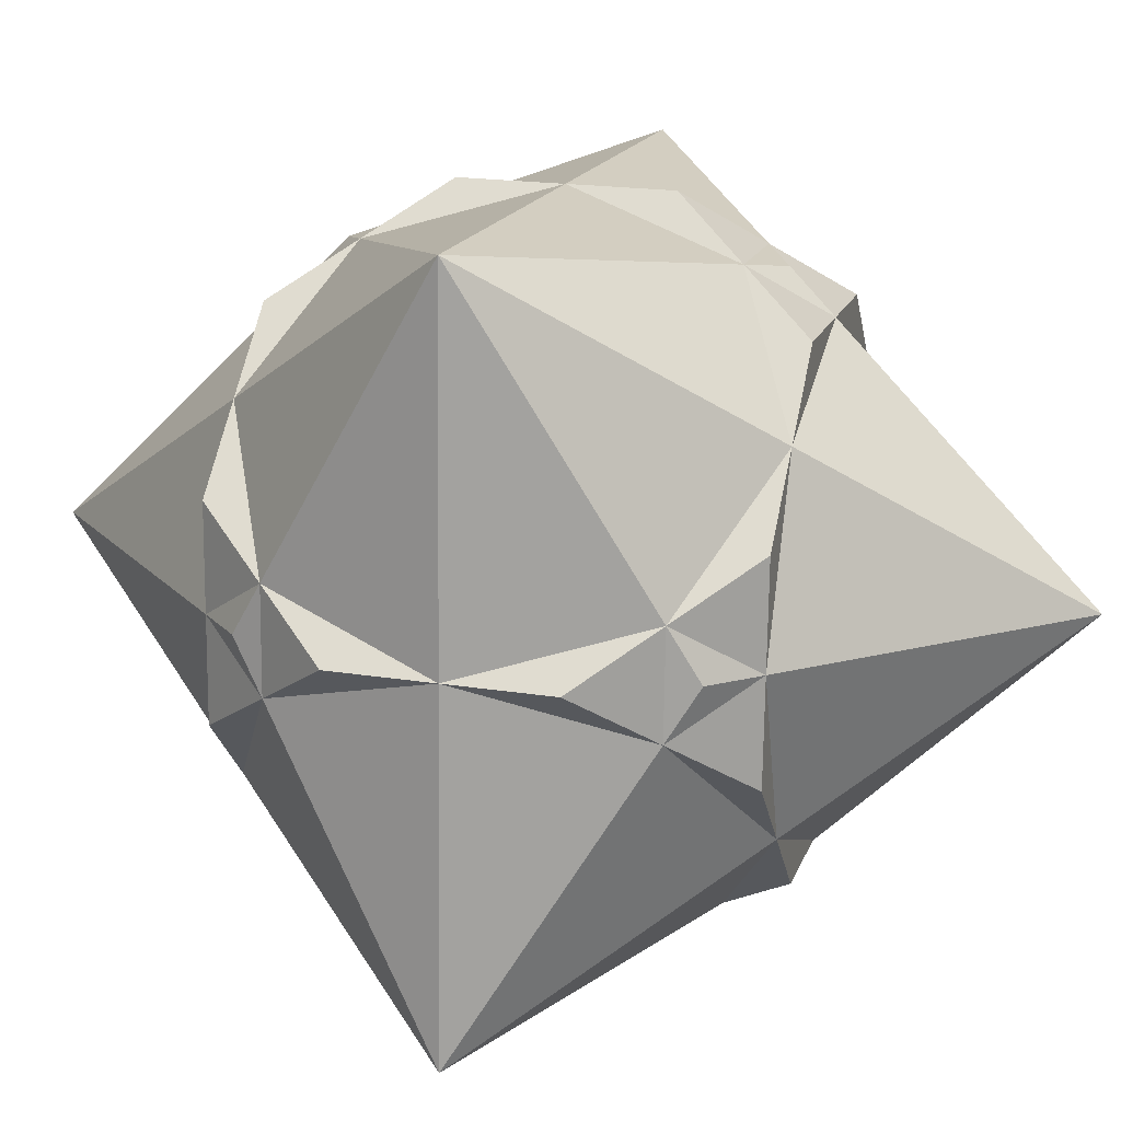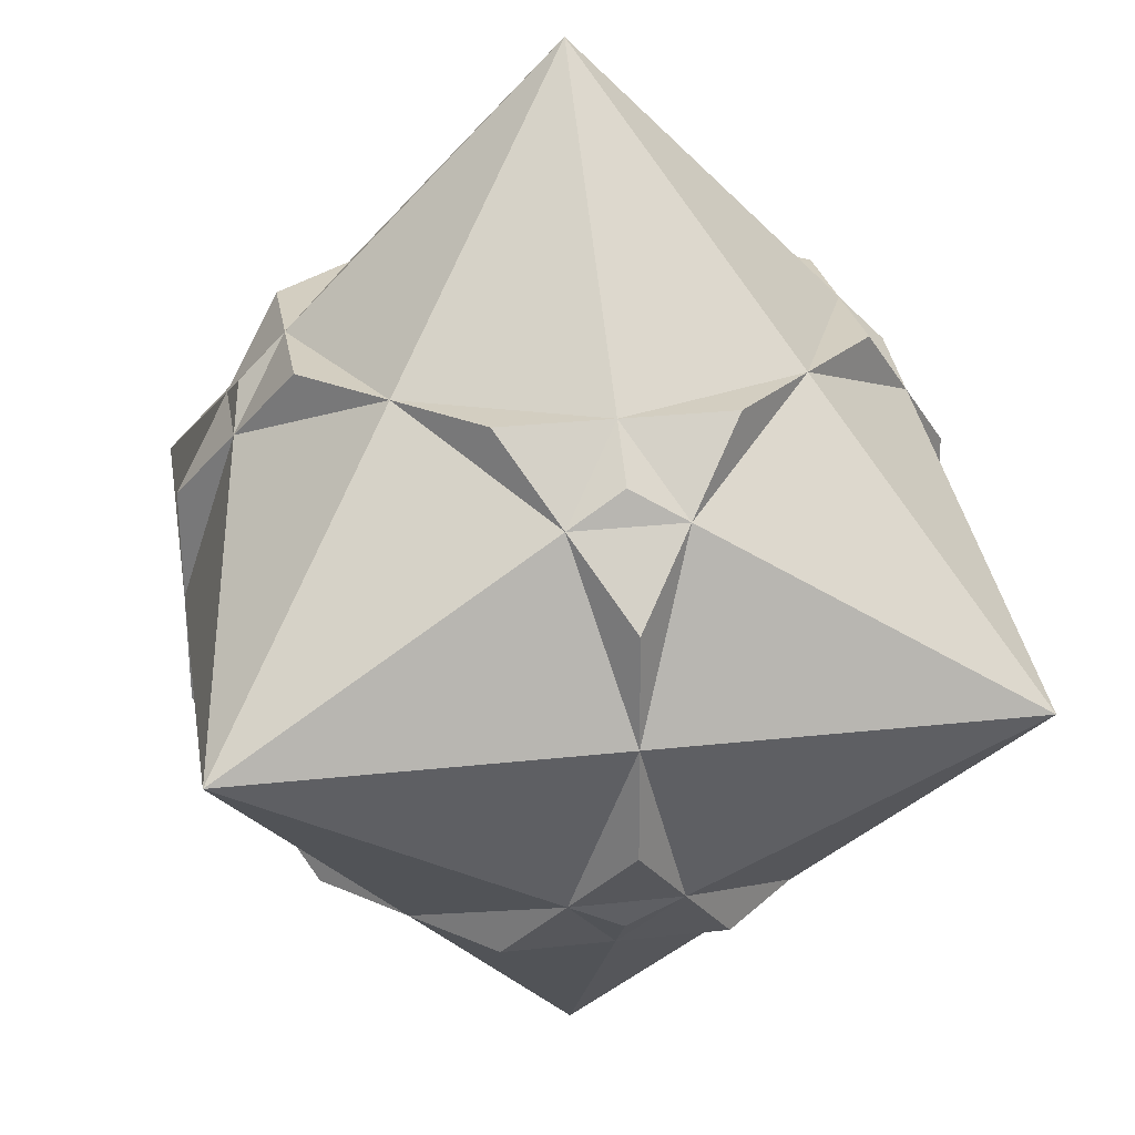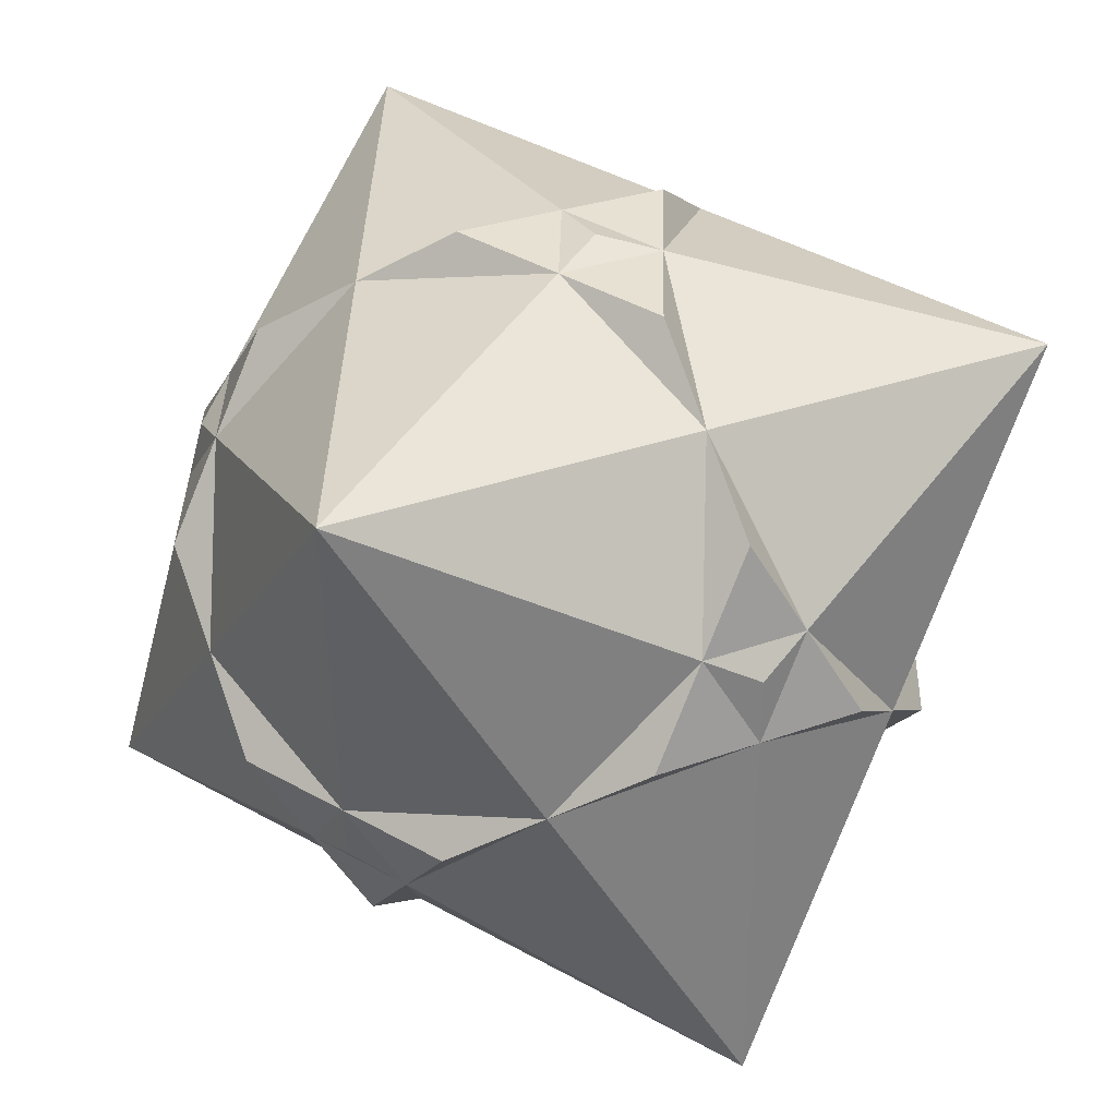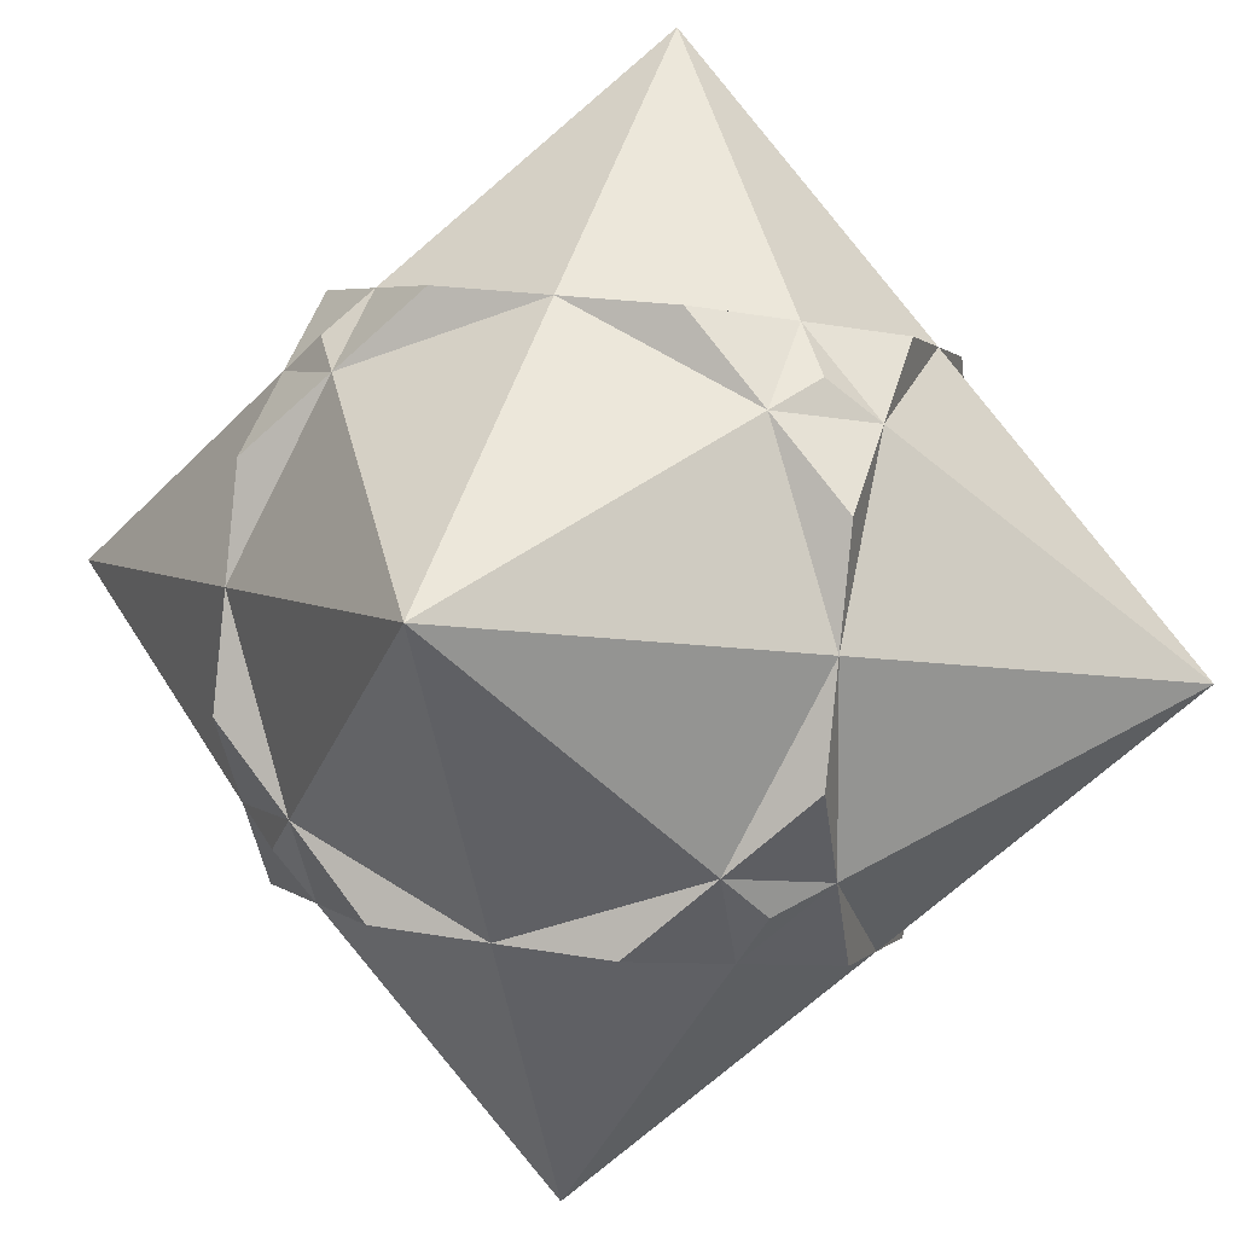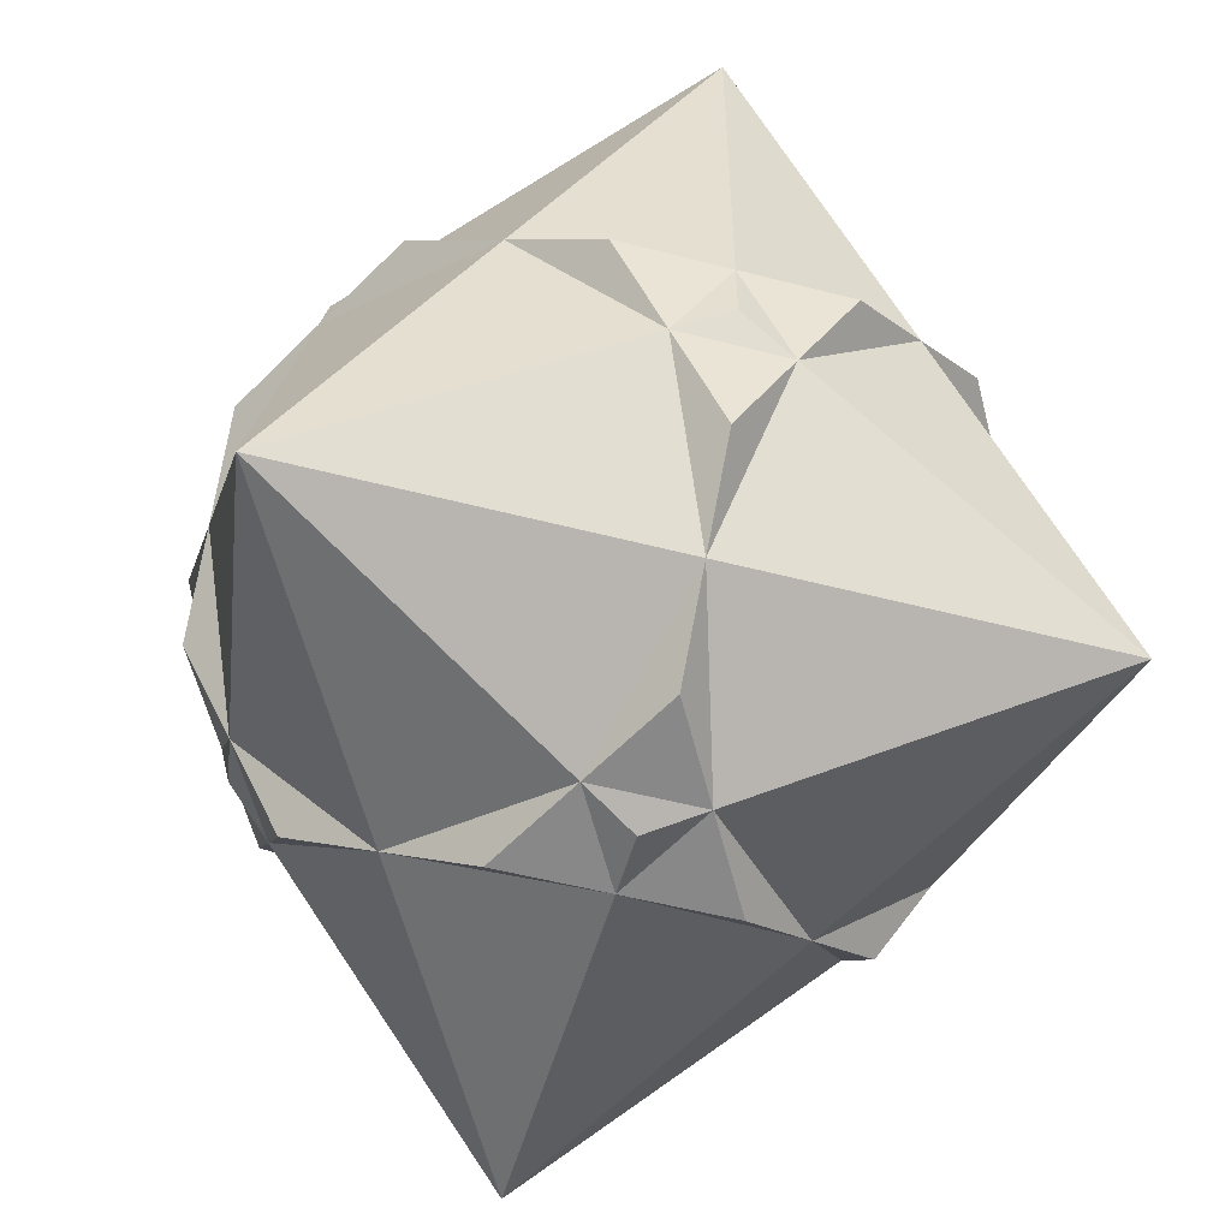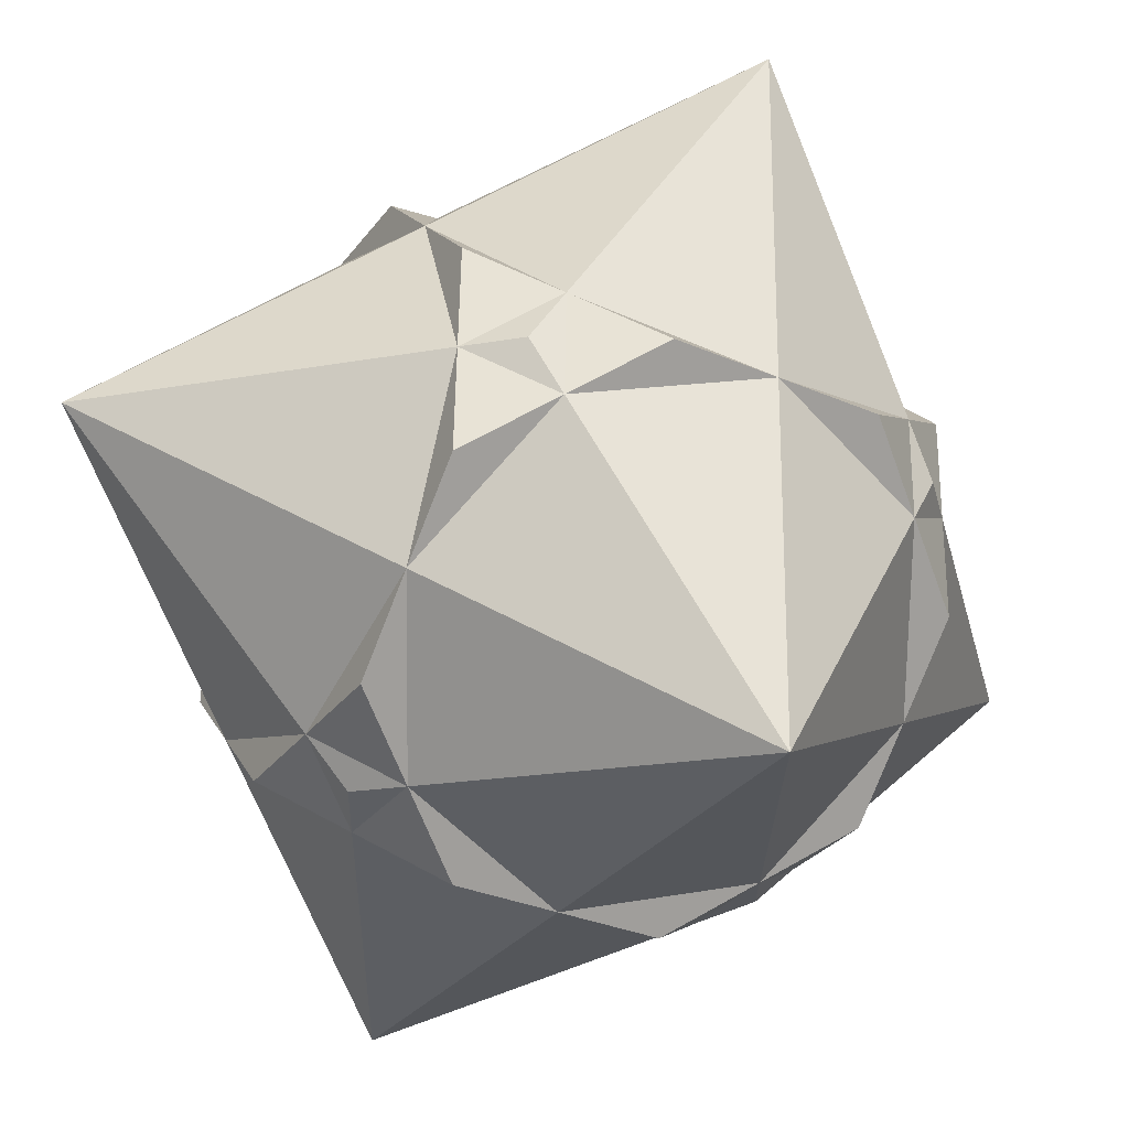
<metadata>
{"format":"obj","ext":"obj","renderer":"f3d","projection":"perspective","resolution":1024,"background":"white","views":[{"elev":-72.6,"azim":-149.3,"up":"+Z"},{"elev":-34.6,"azim":71.4,"up":"+Y"},{"elev":46.8,"azim":-131.7,"up":"+Y"},{"elev":-44.9,"azim":-140.6,"up":"+Z"},{"elev":-53.1,"azim":-179.2,"up":"+Y"},{"elev":66.9,"azim":166.9,"up":"+Y"}]}
</metadata>
<code>
o Shape_IndexedFaceSet_Shape_IndexedFaceSet.019
v -0 -0 -1.042
v -0.5622 -0 -0.8774
v 0.4798 0.2929 -0.8774
v -0.257 -0.5 -0.8774
v -0.8774 0.2929 -0.4798
v 0.9015 0.2071 -0.4798
v 0.5963 0.7071 -0.4798
v -0.1405 -0.9142 -0.4798
v -1.018 0.2071 0.08233
v -0.7609 0.7071 -0.08233
v 1.018 -0.2071 -0.08233
v 0.2811 1 -0.08233
v 0.2811 -1 -0.08233
v -0.2811 -1 0.08233
v -0.9015 -0.2071 0.4798
v -0.2811 1 0.08233
v 0.7609 -0.7071 0.08233
v 0.8774 -0.2929 0.4798
v 0.1405 0.9142 0.4798
v -0.5963 -0.7071 0.4798
v -0.4798 -0.2929 0.8774
v 0.5622 0 0.8774
v 0.257 0.5 0.8774
v 0 0 1.042
f 1 4 2
f 3 7 6
f 5 9 10
f 8 13 14
f 11 18 17
f 12 16 19
f 15 20 21
f 22 23 24
o Shape_IndexedFaceSet.001_Shape_IndexedFaceSet.020
v -0 -0 -1.042
v -0.5622 -0 -0.8774
v 0.4798 0.2929 -0.8774
v -0.257 -0.5 -0.8774
v -0.8774 0.2929 -0.4798
v 0.9015 0.2071 -0.4798
v 0.5963 0.7071 -0.4798
v -0.1405 -0.9142 -0.4798
v -1.018 0.2071 0.08233
v -0.7609 0.7071 -0.08233
v 1.018 -0.2071 -0.08233
v 0.2811 1 -0.08233
v 0.2811 -1 -0.08233
v -0.2811 -1 0.08233
v -0.9015 -0.2071 0.4798
v -0.2811 1 0.08233
v 0.7609 -0.7071 0.08233
v 0.8774 -0.2929 0.4798
v 0.1405 0.9142 0.4798
v -0.5963 -0.7071 0.4798
v -0.4798 -0.2929 0.8774
v 0.5622 0 0.8774
v 0.257 0.5 0.8774
v 0 0 1.042
f 25 26 29 34 40 36 31 27
f 25 27 30 35 41 37 32 28
f 26 28 32 38 44 39 33 29
f 30 31 36 43 47 46 42 35
f 33 39 45 48 47 43 40 34
f 37 41 42 46 48 45 44 38
o Shape_IndexedLineSet_Shape_IndexedLineSet.009
v -0 -0 -1.042
v 0.4798 0.2929 -0.8774
v -0.5622 -0 -0.8774
v -0.8774 0.2929 -0.4798
v -0.257 -0.5 -0.8774
v -0.1405 -0.9142 -0.4798
v 0.9015 0.2071 -0.4798
v 1.018 -0.2071 -0.08233
v 0.5963 0.7071 -0.4798
v 0.2811 1 -0.08233
v -1.018 0.2071 0.08233
v -0.9015 -0.2071 0.4798
v -0.7609 0.7071 -0.08233
v -0.2811 1 0.08233
v 0.2811 -1 -0.08233
v 0.7609 -0.7071 0.08233
v -0.2811 -1 0.08233
v -0.5963 -0.7071 0.4798
v 0.8774 -0.2929 0.4798
v 0.5622 0 0.8774
v 0.1405 0.9142 0.4798
v 0.257 0.5 0.8774
v -0.4798 -0.2929 0.8774
v 0 0 1.042
l 49 50
l 51 52
l 53 54
l 55 56
l 57 58
l 59 60
l 61 62
l 63 64
l 65 66
l 67 68
l 69 70
l 71 72
o Shape_IndexedFaceSet.002_Shape_IndexedFaceSet.021
v -0.2811 1 -0.9597
v 0.7609 -0.7071 -0.9597
v -0.2811 -0.1716 -0.9597
v -1.158 -0.7071 -0.3975
v 0.6786 0.4142 -0.6304
v -0.9115 0.4142 -0.1647
v 1.158 0.7071 0.3975
v -0.04823 -1 -0.1647
v -0.7609 0.7071 0.9597
v 0.9115 -0.4142 0.1647
v 0.04823 1 0.1647
v 0.2811 -1 0.9597
v -0.6786 -0.4142 0.6304
v 0.2811 0.1716 0.9597
f 75 73 74
f 75 76 73
f 73 77 74
f 74 76 75
f 73 76 78
f 74 77 79
f 77 73 79
f 76 74 80
f 76 81 78
f 78 81 73
f 79 82 74
f 73 83 79
f 74 84 80
f 80 84 76
f 81 76 85
f 73 81 83
f 74 82 84
f 82 79 84
f 79 83 81
f 76 84 85
f 85 84 81
f 79 86 84
f 81 86 79
f 81 84 86
o Shape_IndexedLineSet.001_Shape_IndexedLineSet.010
v -0.2811 1 -0.9597
v 0.7609 -0.7071 -0.9597
v -0.2811 1 -0.9597
v -0.2811 -0.1716 -0.9597
v -0.2811 1 -0.9597
v -1.158 -0.7071 -0.3975
v -0.2811 1 -0.9597
v 0.6786 0.4142 -0.6304
v -0.2811 1 -0.9597
v -0.9115 0.4142 -0.1647
v -0.2811 1 -0.9597
v 1.158 0.7071 0.3975
v -0.2811 1 -0.9597
v -0.7609 0.7071 0.9597
v -0.2811 1 -0.9597
v 0.04823 1 0.1647
v 0.7609 -0.7071 -0.9597
v -0.2811 -0.1716 -0.9597
v 0.7609 -0.7071 -0.9597
v -1.158 -0.7071 -0.3975
v 0.7609 -0.7071 -0.9597
v 0.6786 0.4142 -0.6304
v 0.7609 -0.7071 -0.9597
v 1.158 0.7071 0.3975
v 0.7609 -0.7071 -0.9597
v -0.04823 -1 -0.1647
v 0.7609 -0.7071 -0.9597
v 0.9115 -0.4142 0.1647
v 0.7609 -0.7071 -0.9597
v 0.2811 -1 0.9597
v -0.2811 -0.1716 -0.9597
v -1.158 -0.7071 -0.3975
v -1.158 -0.7071 -0.3975
v -0.9115 0.4142 -0.1647
v -1.158 -0.7071 -0.3975
v -0.04823 -1 -0.1647
v -1.158 -0.7071 -0.3975
v -0.7609 0.7071 0.9597
v -1.158 -0.7071 -0.3975
v 0.2811 -1 0.9597
v -1.158 -0.7071 -0.3975
v -0.6786 -0.4142 0.6304
v 0.6786 0.4142 -0.6304
v 1.158 0.7071 0.3975
v -0.9115 0.4142 -0.1647
v -0.7609 0.7071 0.9597
v 1.158 0.7071 0.3975
v -0.7609 0.7071 0.9597
v 1.158 0.7071 0.3975
v 0.9115 -0.4142 0.1647
v 1.158 0.7071 0.3975
v 0.04823 1 0.1647
v 1.158 0.7071 0.3975
v 0.2811 -1 0.9597
v 1.158 0.7071 0.3975
v 0.2811 0.1716 0.9597
v -0.04823 -1 -0.1647
v 0.2811 -1 0.9597
v -0.7609 0.7071 0.9597
v 0.04823 1 0.1647
v -0.7609 0.7071 0.9597
v 0.2811 -1 0.9597
v -0.7609 0.7071 0.9597
v -0.6786 -0.4142 0.6304
v -0.7609 0.7071 0.9597
v 0.2811 0.1716 0.9597
v 0.9115 -0.4142 0.1647
v 0.2811 -1 0.9597
v 0.2811 -1 0.9597
v -0.6786 -0.4142 0.6304
v 0.2811 -1 0.9597
v 0.2811 0.1716 0.9597
l 87 88
l 89 90
l 91 92
l 93 94
l 95 96
l 97 98
l 99 100
l 101 102
l 103 104
l 105 106
l 107 108
l 109 110
l 111 112
l 113 114
l 115 116
l 117 118
l 119 120
l 121 122
l 123 124
l 125 126
l 127 128
l 129 130
l 131 132
l 133 134
l 135 136
l 137 138
l 139 140
l 141 142
l 143 144
l 145 146
l 147 148
l 149 150
l 151 152
l 153 154
l 155 156
l 157 158

</code>
